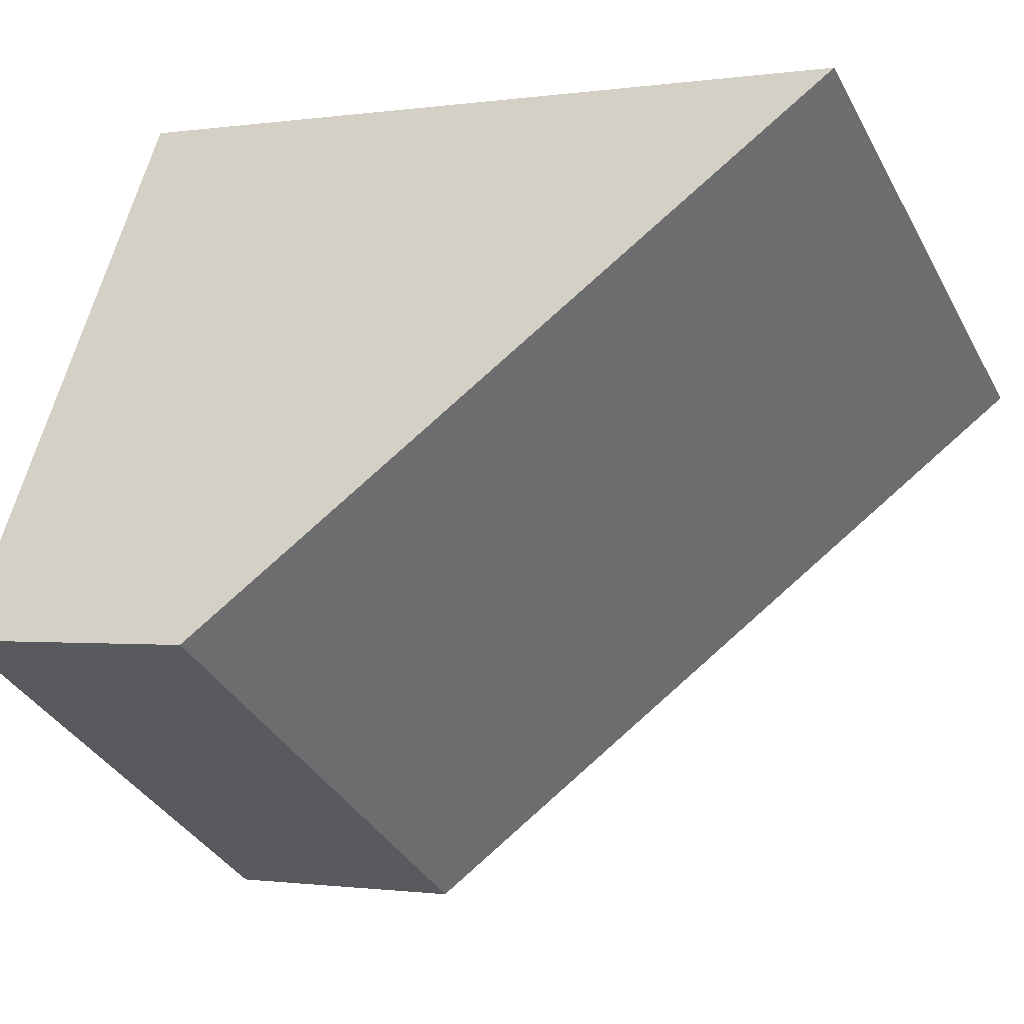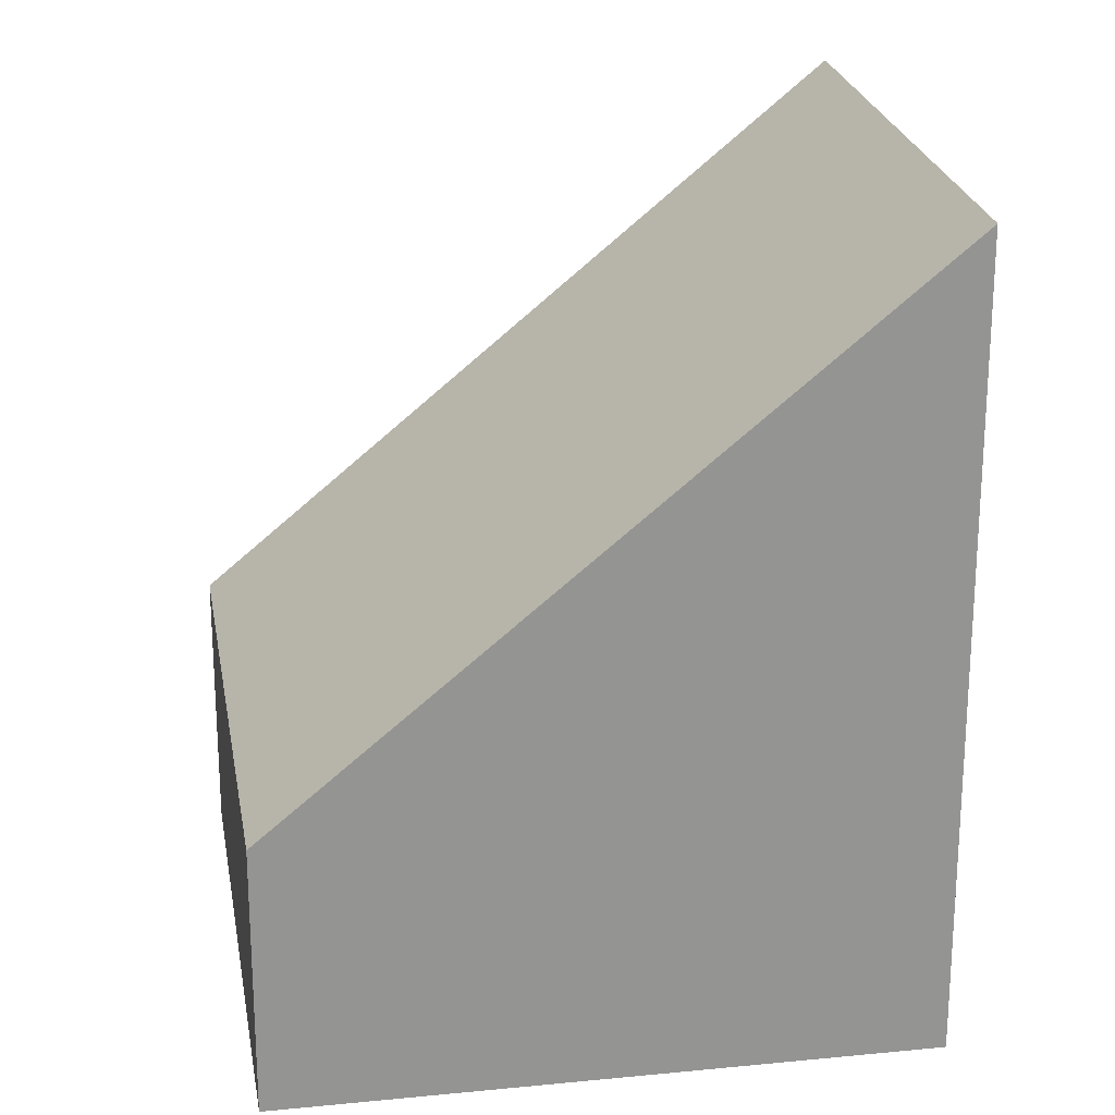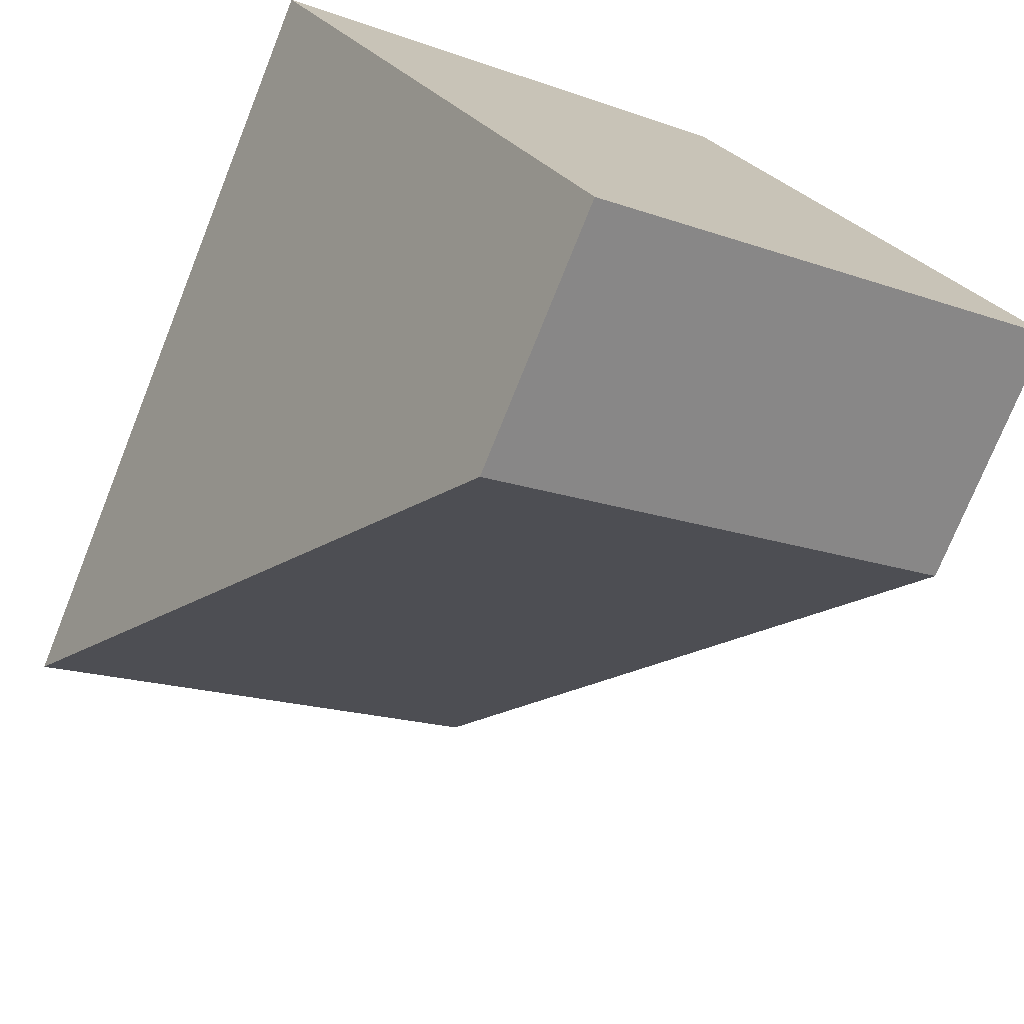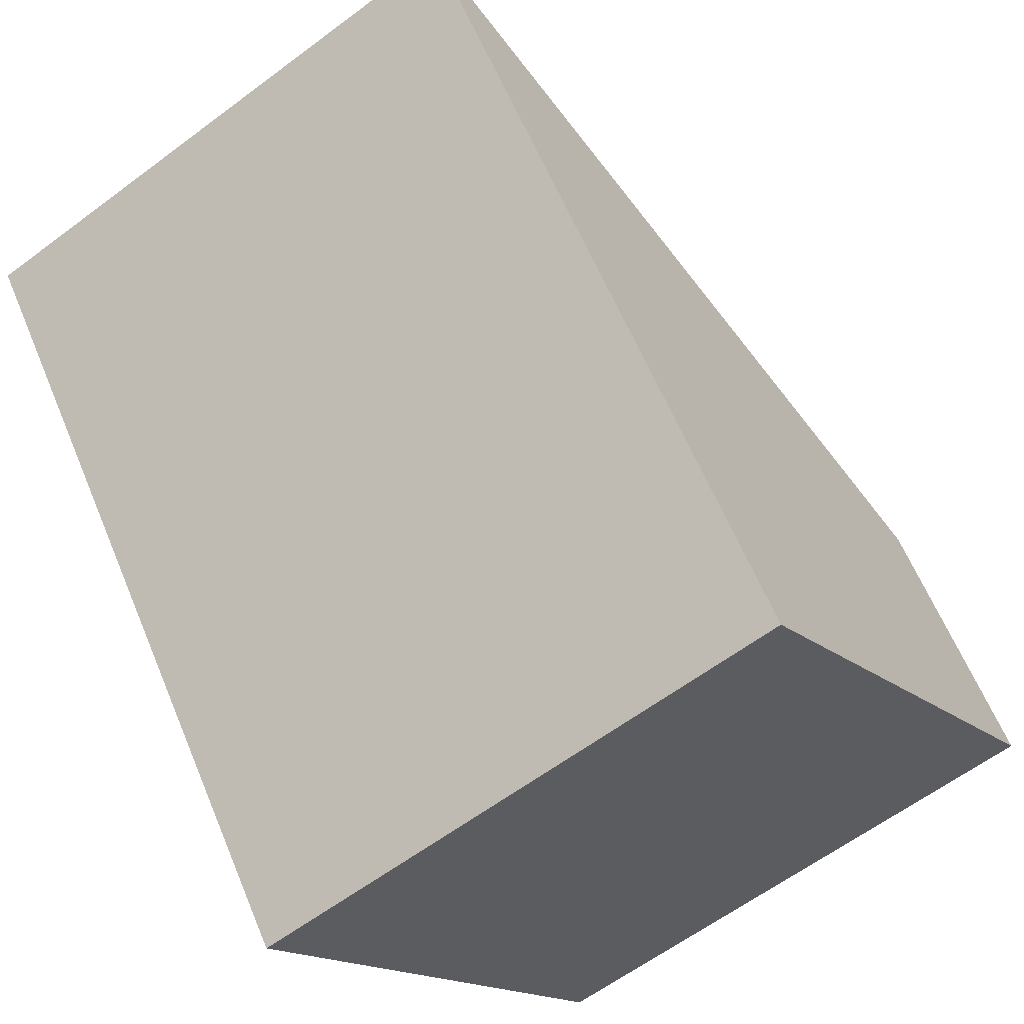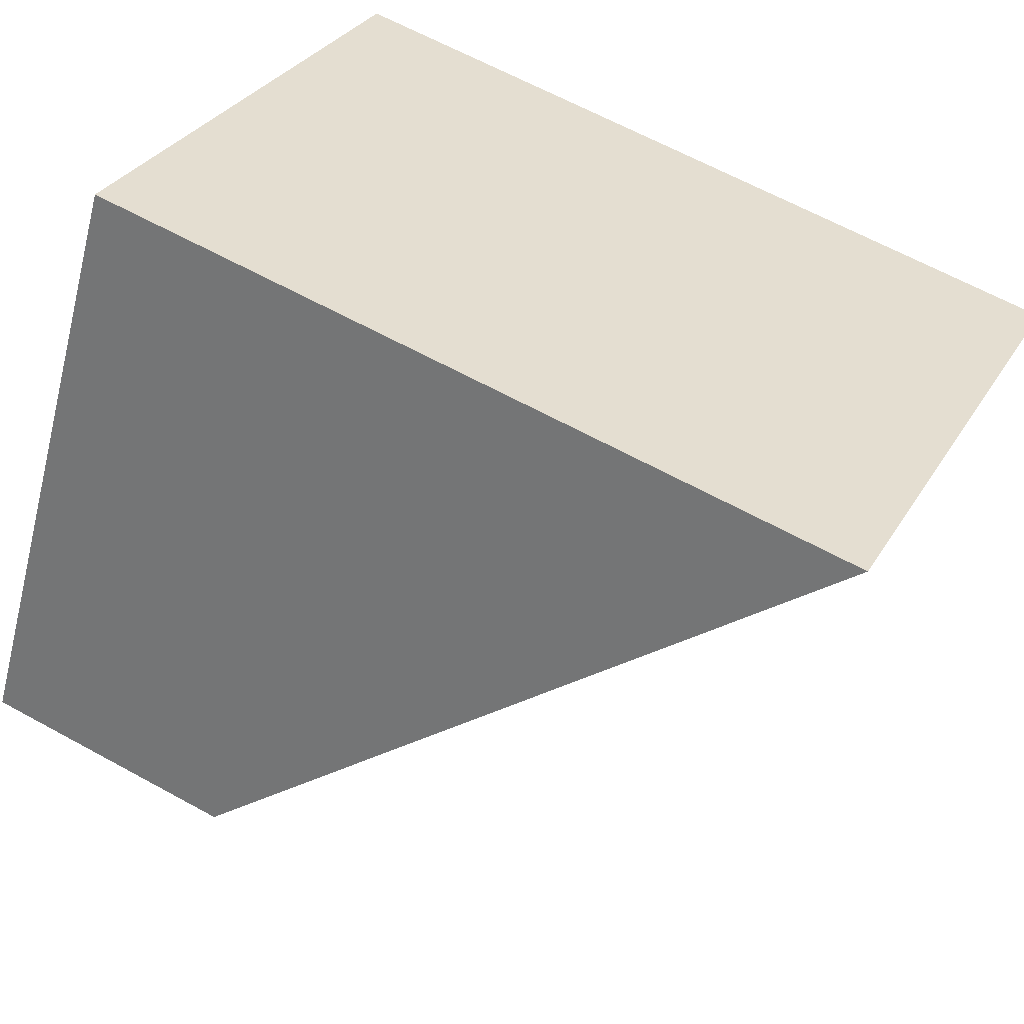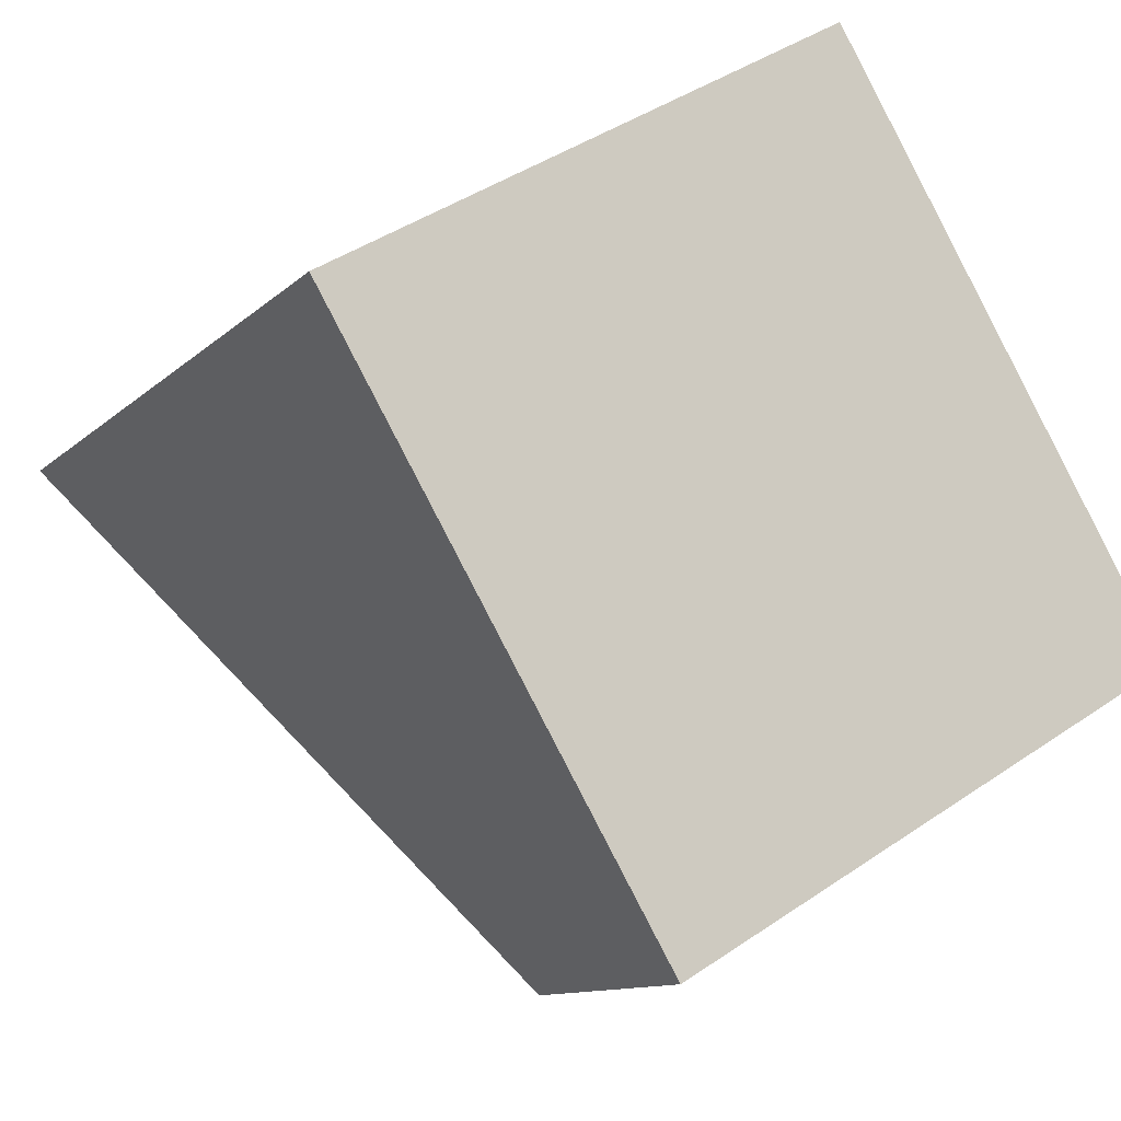
<metadata>
{"format":"obj","ext":"obj","renderer":"f3d","projection":"perspective","resolution":1024,"background":"white","views":[{"elev":-0.9,"azim":119.1,"up":"+Z"},{"elev":23.4,"azim":-130.1,"up":"+Y"},{"elev":-74.1,"azim":-21.8,"up":"+Z"},{"elev":61.6,"azim":-22.5,"up":"+Z"},{"elev":63.6,"azim":119.1,"up":"+Z"},{"elev":-10.8,"azim":-25.4,"up":"+Z"}]}
</metadata>
<code>
v  0 5.506 3.371e-16
v  5.643 1.85 -1.795
v  2.249 1.85 -3.803
v  3.394 5.506 2.008
v  5.643 1.099e-16 -1.795
v  2.249 2.329e-16 -3.803
v  0 0 0
v  3.394 -1.23e-16 2.008
g defaultobject
f 1 2 3
f 2 1 4
f 5 3 2
f 3 5 6
f 3 7 1
f 7 3 6
f 7 4 1
f 4 7 8
f 8 2 4
f 2 8 5
f 5 7 6
f 7 5 8

</code>
